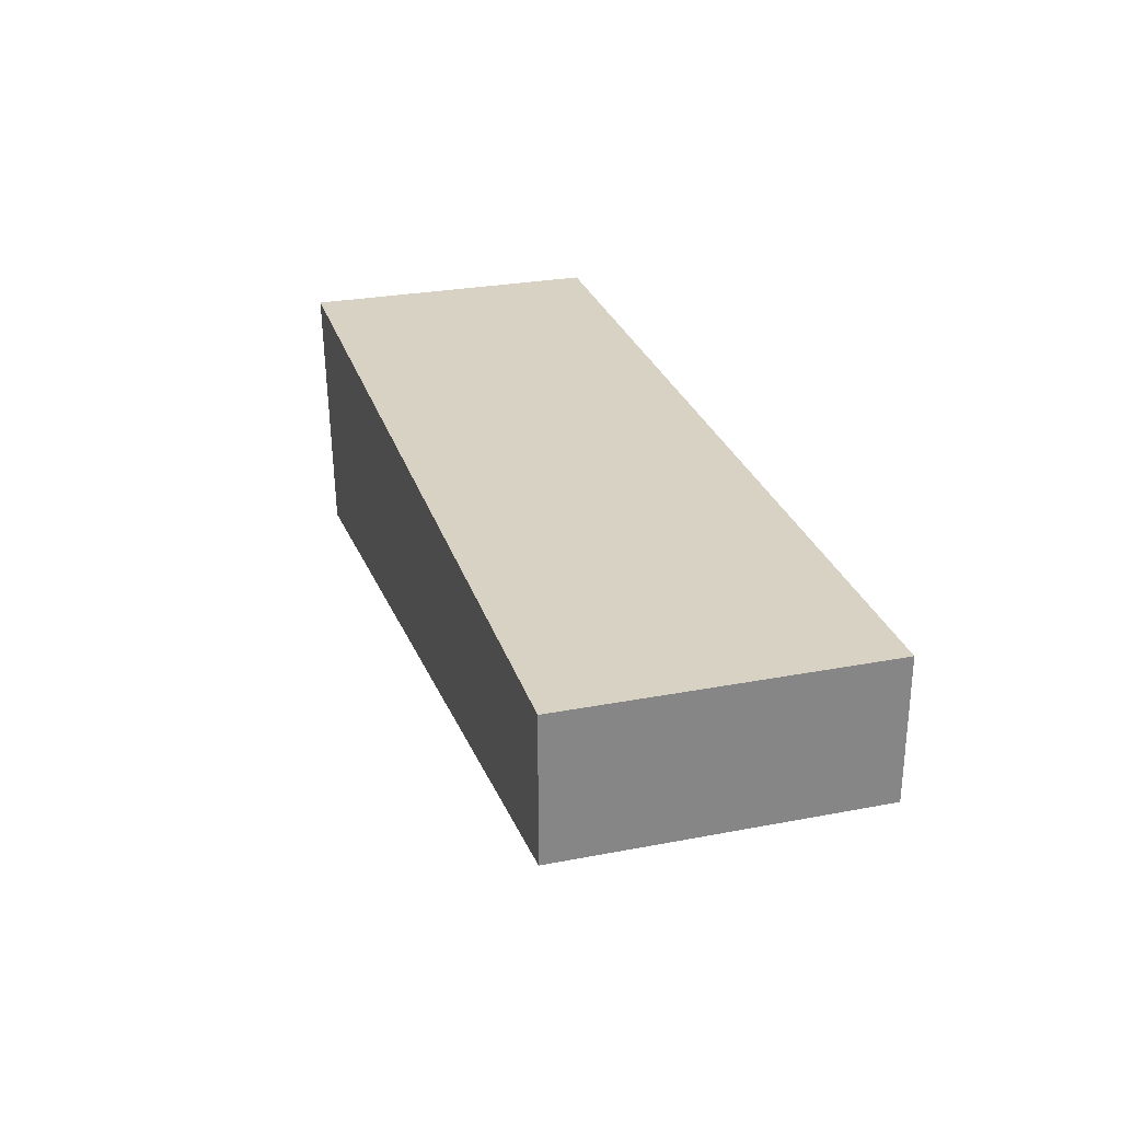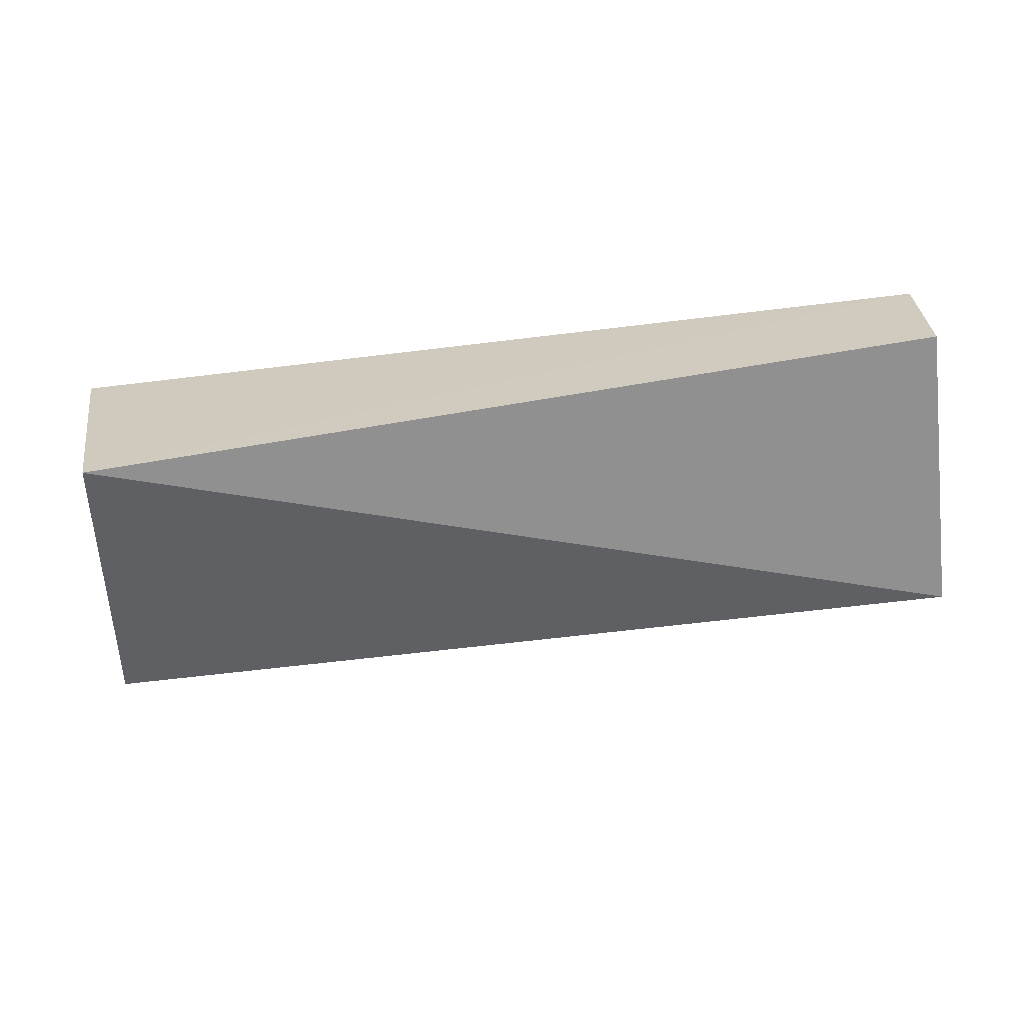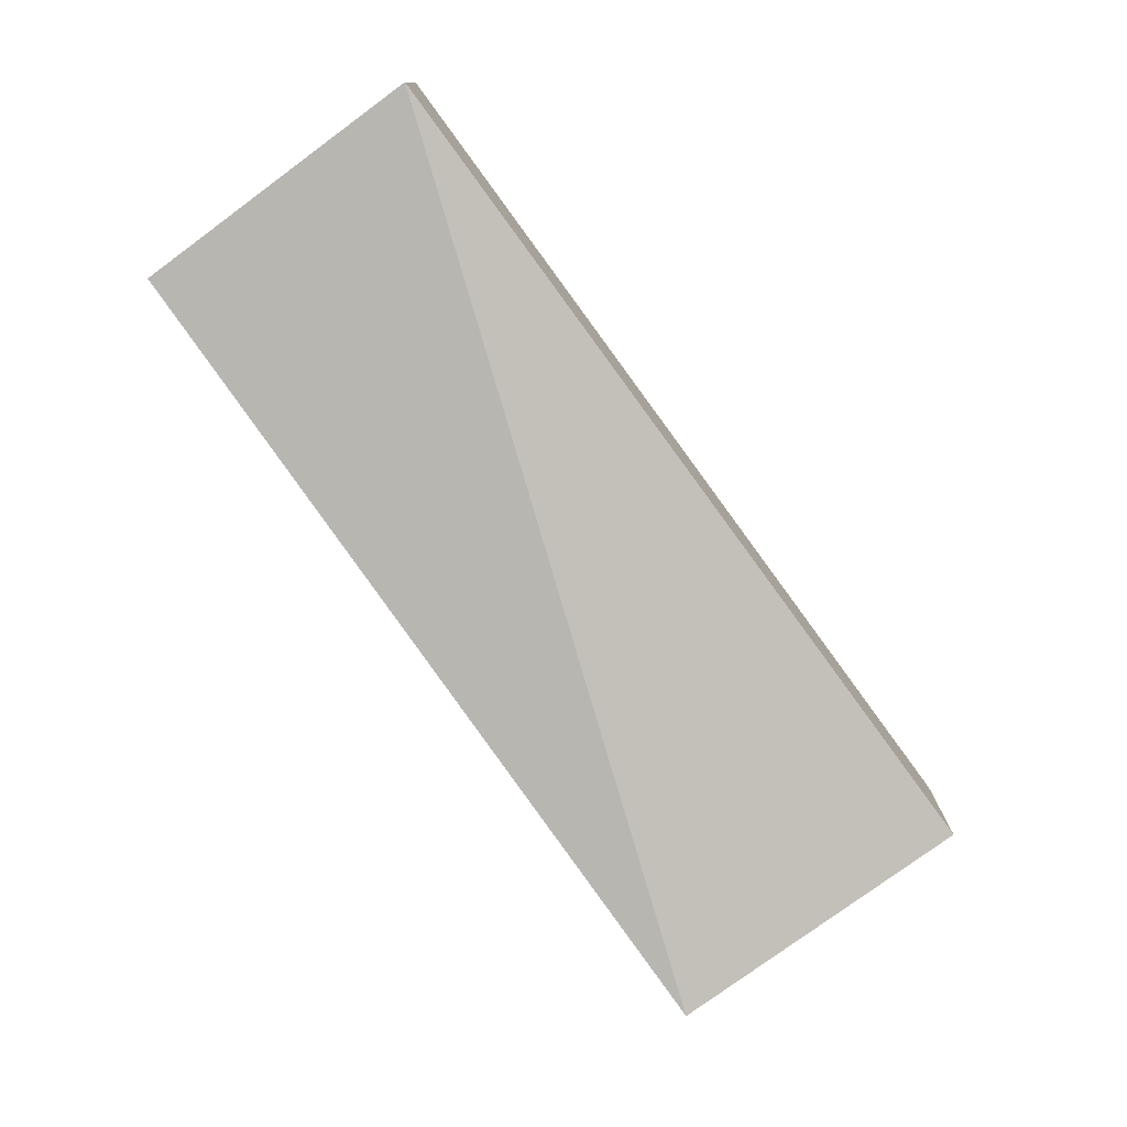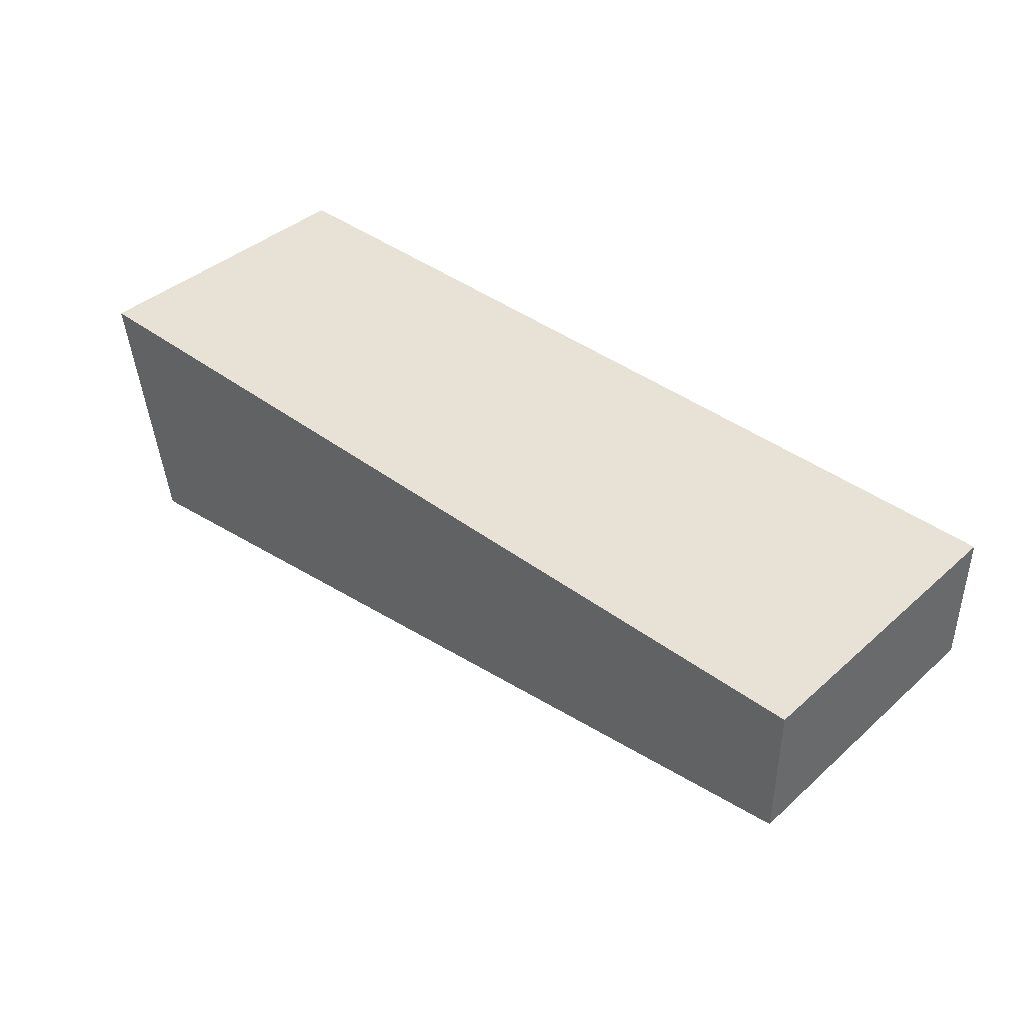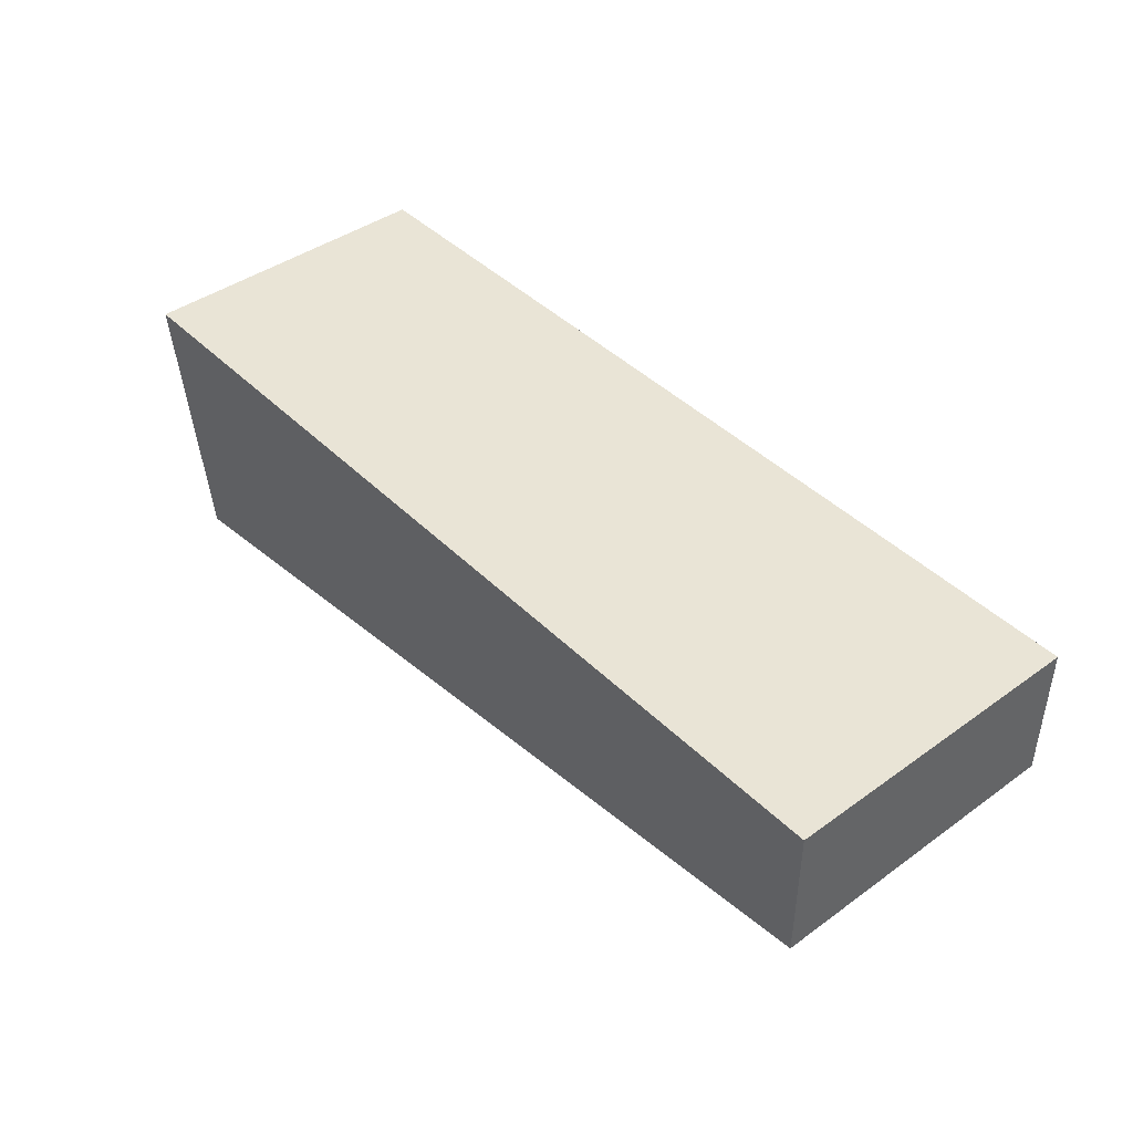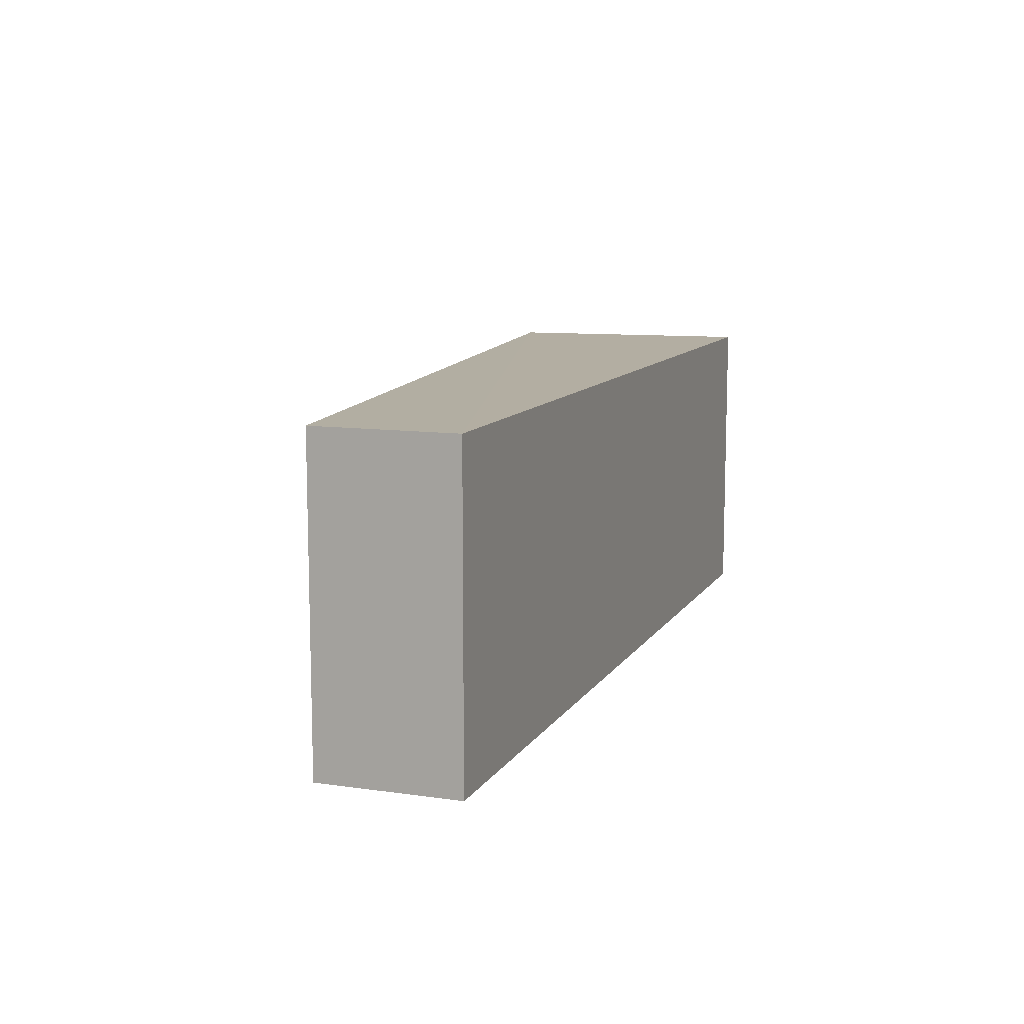
<metadata>
{"format":"obj","ext":"obj","renderer":"f3d","projection":"perspective","resolution":1024,"background":"white","views":[{"elev":27.7,"azim":-106.3,"up":"+Z"},{"elev":-64.5,"azim":-173.0,"up":"+Z"},{"elev":-76.5,"azim":-53.8,"up":"+Z"},{"elev":40.3,"azim":-137.3,"up":"+Z"},{"elev":42.6,"azim":-130.6,"up":"+Z"},{"elev":10.6,"azim":-70.1,"up":"+Y"}]}
</metadata>
<code>
v 0.01862 -0.031 0.07753
v 0.01862 -0.04985 0.07753
v 0.0158 -0.03087 0.06223
v -0.03793 -0.031 0.06904
v -0.03793 -0.04985 0.07753
v -0.03793 -0.031 0.07753
v 0.01862 -0.04985 0.06904
v -0.03793 -0.04985 0.06904
f 5 2 1
f 6 1 3
f 6 3 4
f 6 5 1
f 6 4 5
f 7 1 2
f 7 3 1
f 7 2 5
f 8 7 5
f 8 5 4
f 8 4 3
f 8 3 7

</code>
